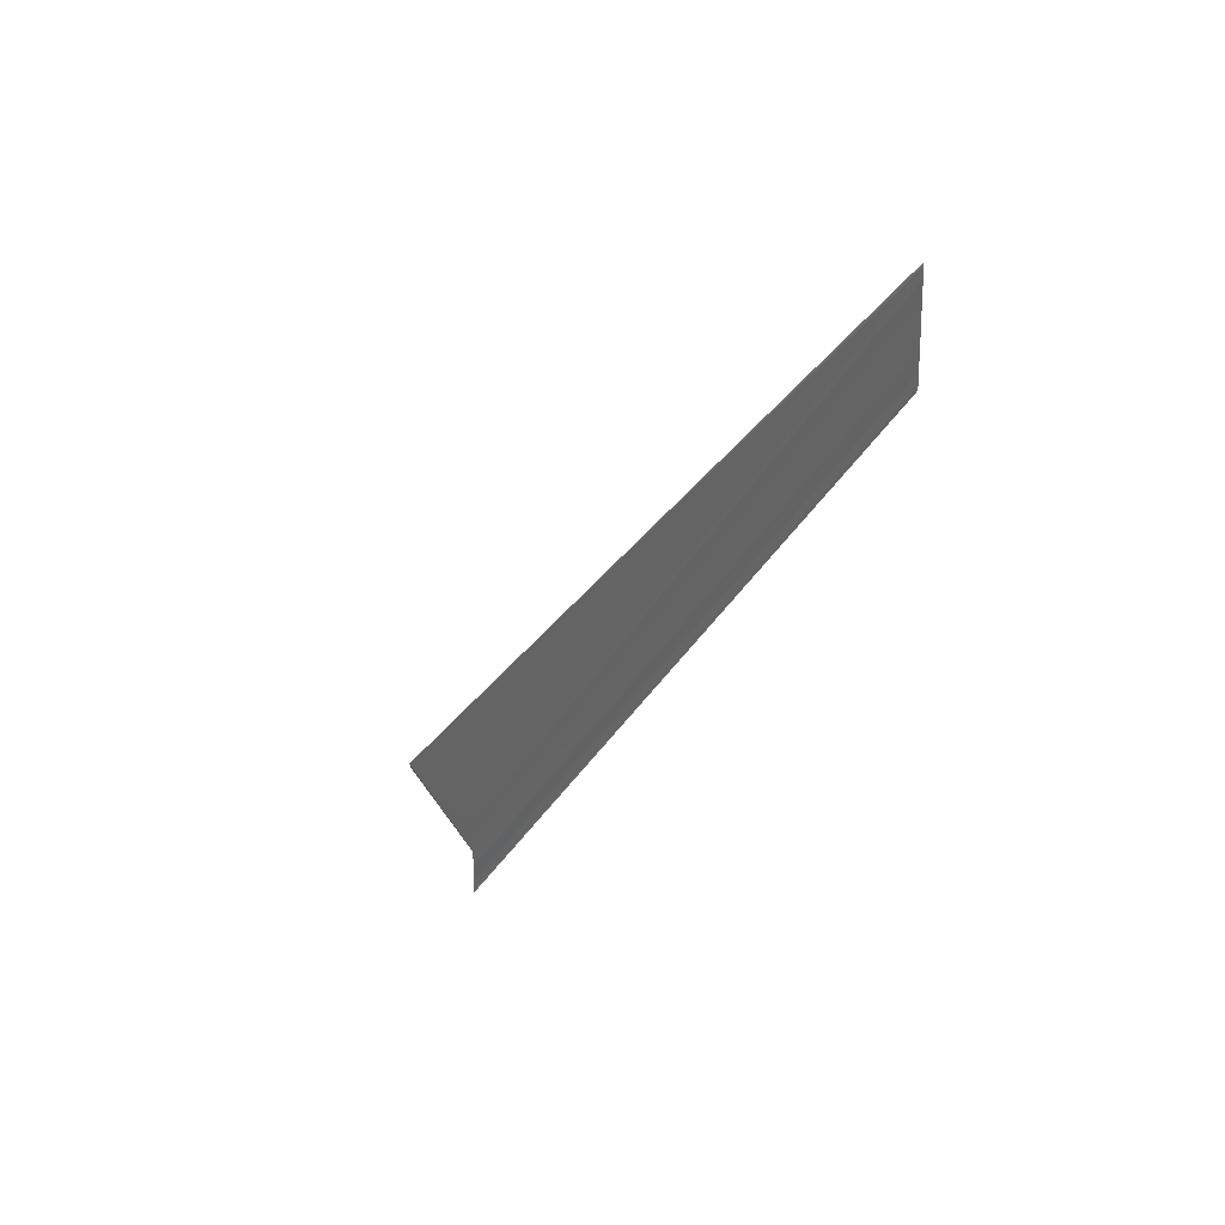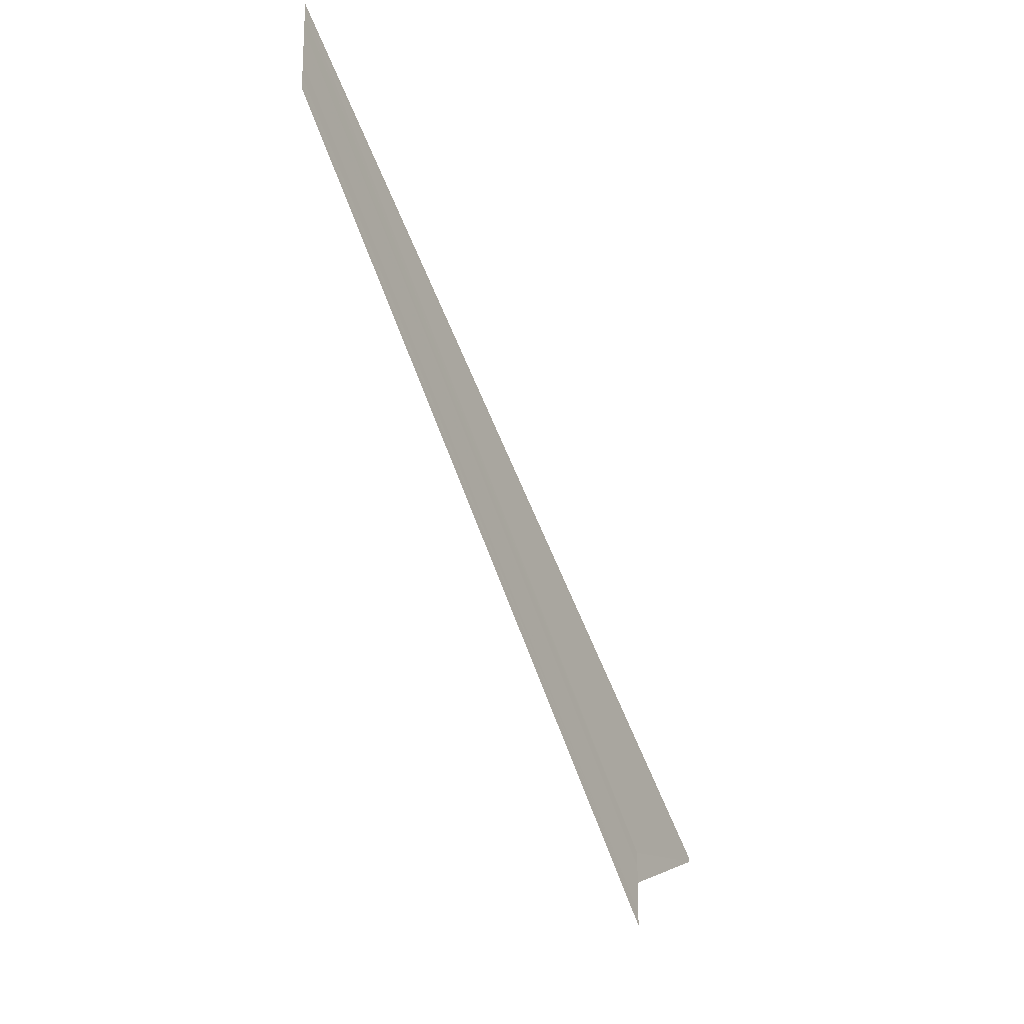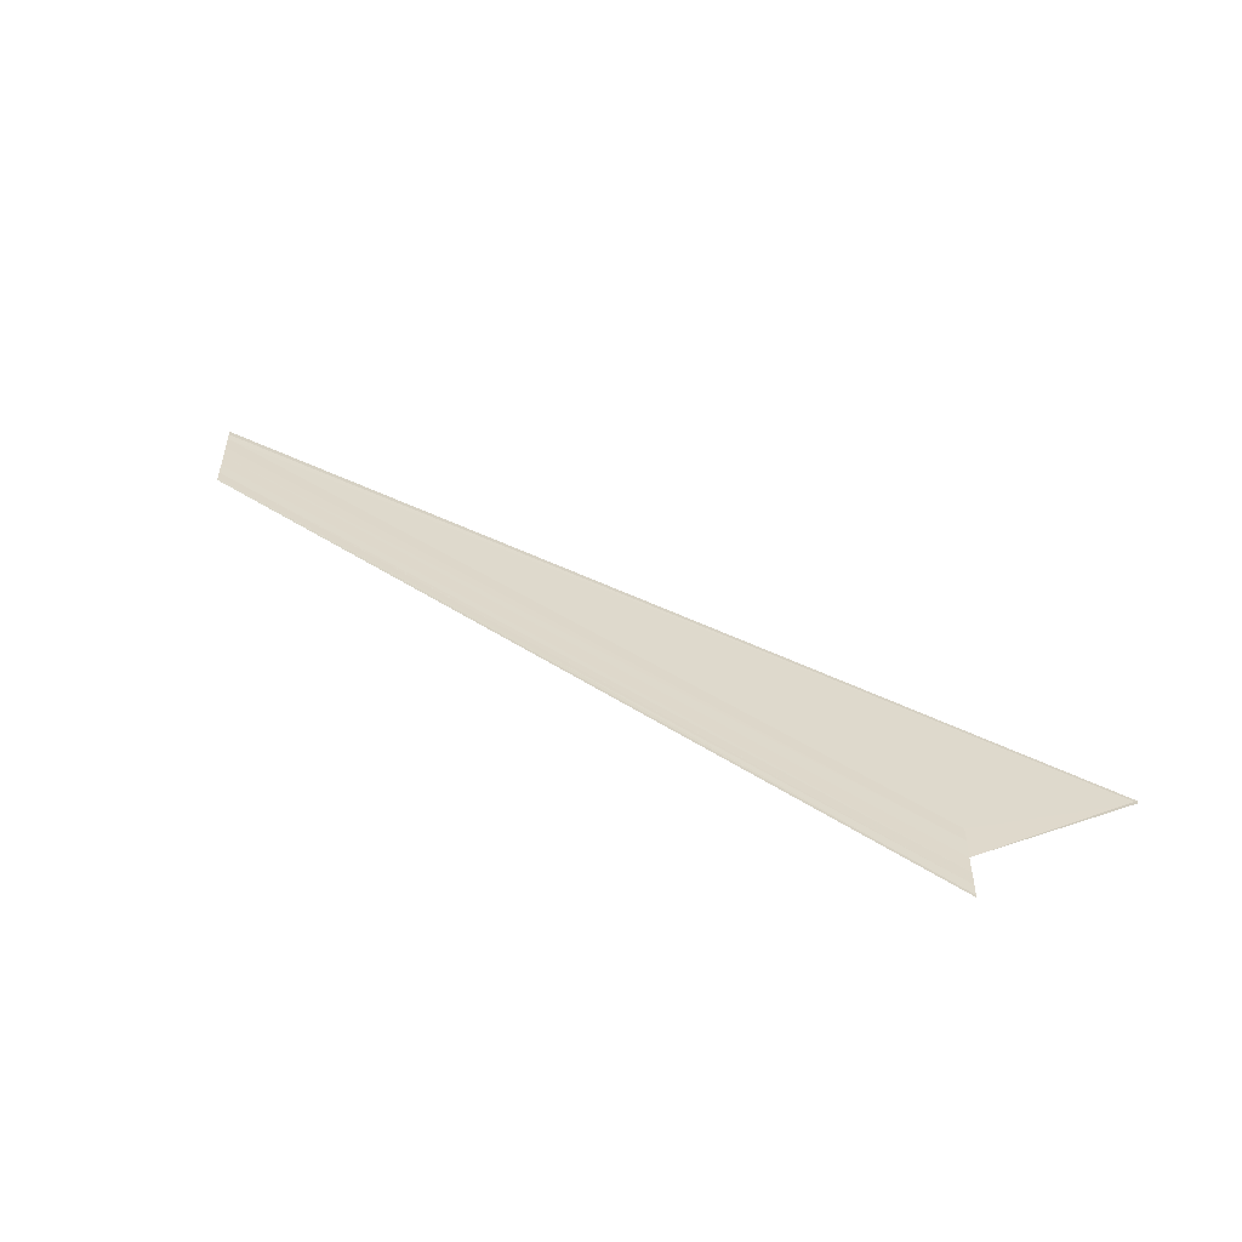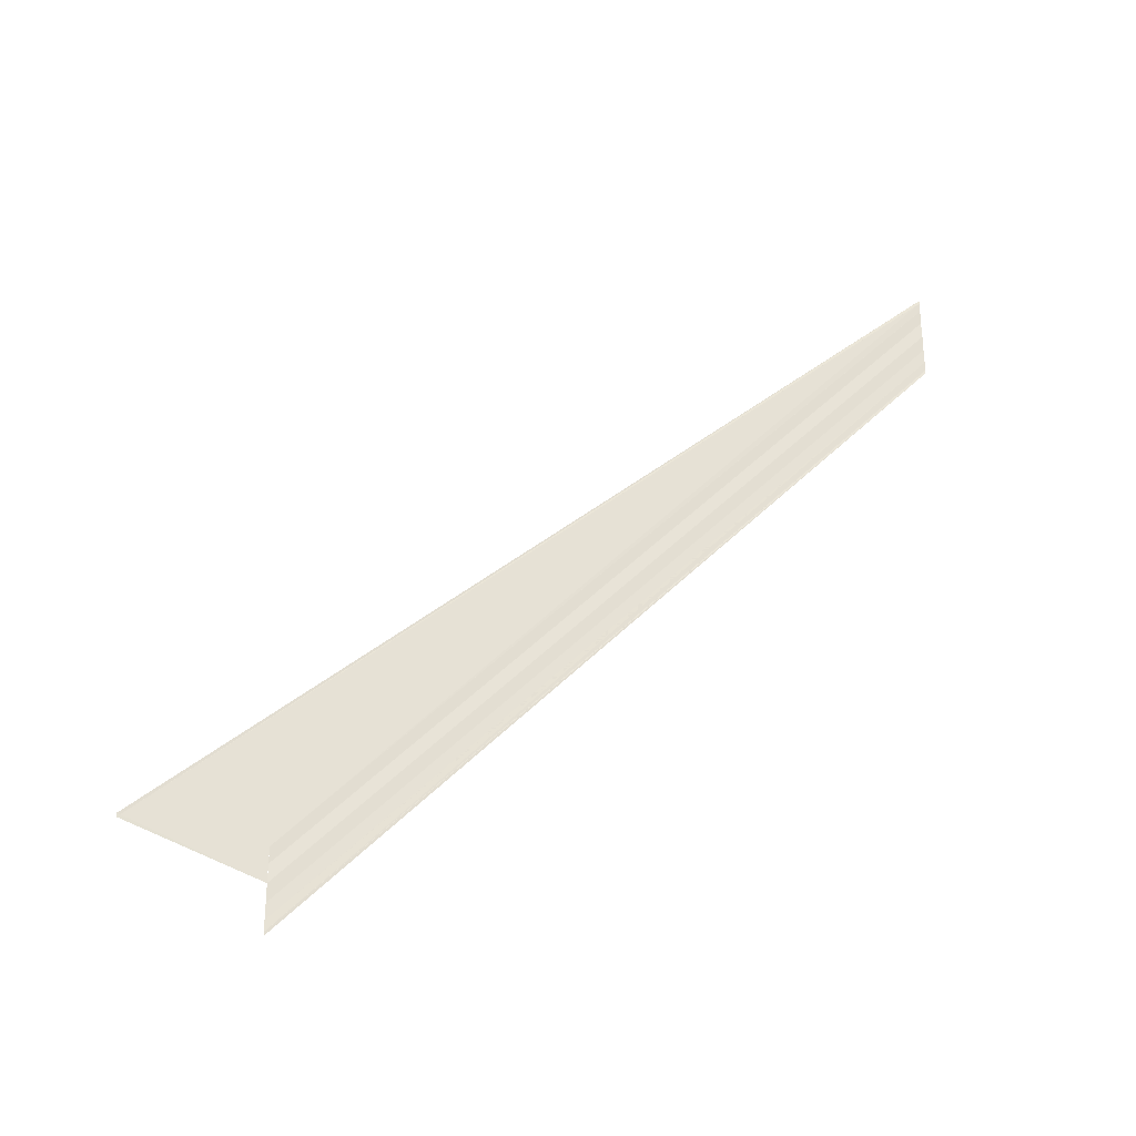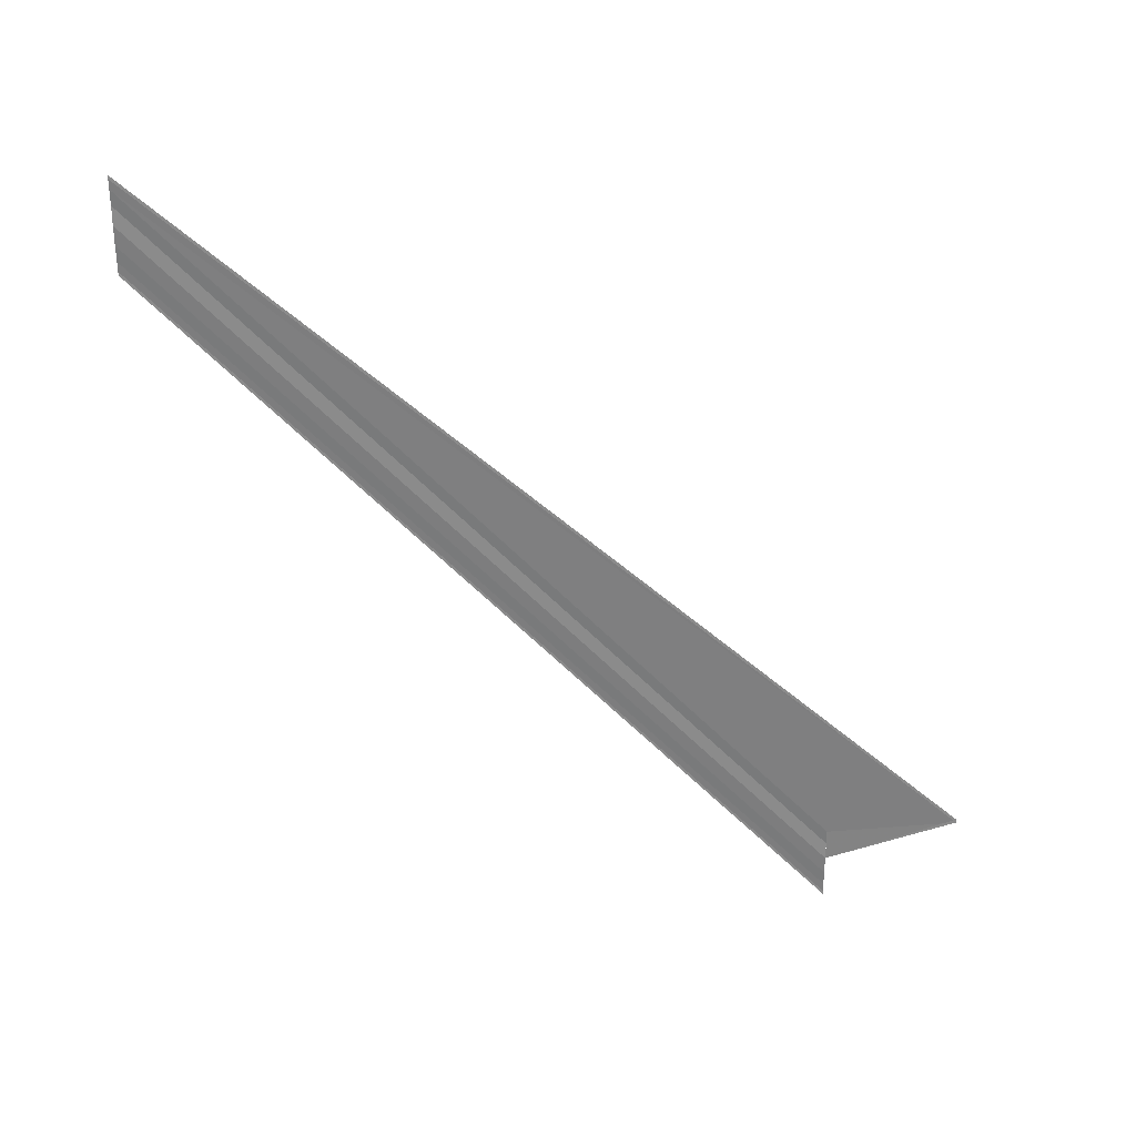
<metadata>
{"format":"obj","ext":"obj","renderer":"f3d","projection":"perspective","resolution":1024,"background":"white","views":[{"elev":21.8,"azim":-32.9,"up":"+Z"},{"elev":-19.8,"azim":30.8,"up":"+Z"},{"elev":-55.6,"azim":96.0,"up":"+Z"},{"elev":-29.8,"azim":-107.0,"up":"+Z"},{"elev":30.3,"azim":88.3,"up":"+Z"}]}
</metadata>
<code>
o 16322
v 2243 1865 8.604
v 2243 1865 8.602
v 2243 1865 8.657
v 2243 1865 8.607
v 2243 1865 8.606
v 2243 1865 8.605
v 2243 1865 8.607
v 2243 1865 8.607
v 2243 1865 8.606
v 2243 1865 8.659
v 2243 1865 8.607
v 2243 1865 8.607
v 2243 1865 8.66
v 2243 1865 8.607
v 2243 1865 8.66
v 2243 1865 8.606
v 2243 1865 8.607
v 2243 1865 8.66
v 2243 1865 8.606
v 2243 1865 8.659
v 2243 1865 8.658
v 2243 1865 8.605
v 2243 1865 8.604
v 2243 1865 8.604
v 2243 1865 8.657
v 2243 1865 8.655
v 2243 1865 8.602
v 2243 1865 8.601
v 2243 1865 8.606
v 2243 1865 8.607
v 2243 1865 8.66
v 2243 1865 8.601
v 2243 1865 8.654
v 2243 1865 8.653
v 2243 1865 8.6
v 2243 1865 8.6
v 2243 1865 8.6
v 2243 1865 8.653
v 2243 1865 8.605
v 2243 1865 8.658
v 2243 1865 8.602
v 2243 1865 8.655
v 2243 1865 8.654
v 2243 1865 8.601
v 2243 1865 8.6
v 2243 1865 8.6
v 2243 1865 8.653
v 2243 1865 8.6
v 2243 1865 8.653
v 2243 1865 8.604
v 2243 1865 8.607
v 2243 1865 8.607
f 1 2 3
f 1 4 5
f 1 6 3
f 1 7 8
f 9 6 10
f 9 11 10
f 12 11 13
f 14 7 15
f 14 16 15
f 15 17 18
f 15 19 20
f 21 19 20
f 22 16 21
f 22 23 21
f 21 24 25
f 26 24 25
f 27 23 26
f 27 28 26
f 23 29 30
f 13 30 31
f 10 30 31
f 26 32 33
f 34 32 33
f 35 28 34
f 35 36 34
f 34 37 38
f 10 39 40
f 3 39 40
f 3 41 42
f 43 41 42
f 44 2 43
f 44 45 43
f 46 45 47
f 43 48 49
f 47 48 49
f 50 51 52

</code>
